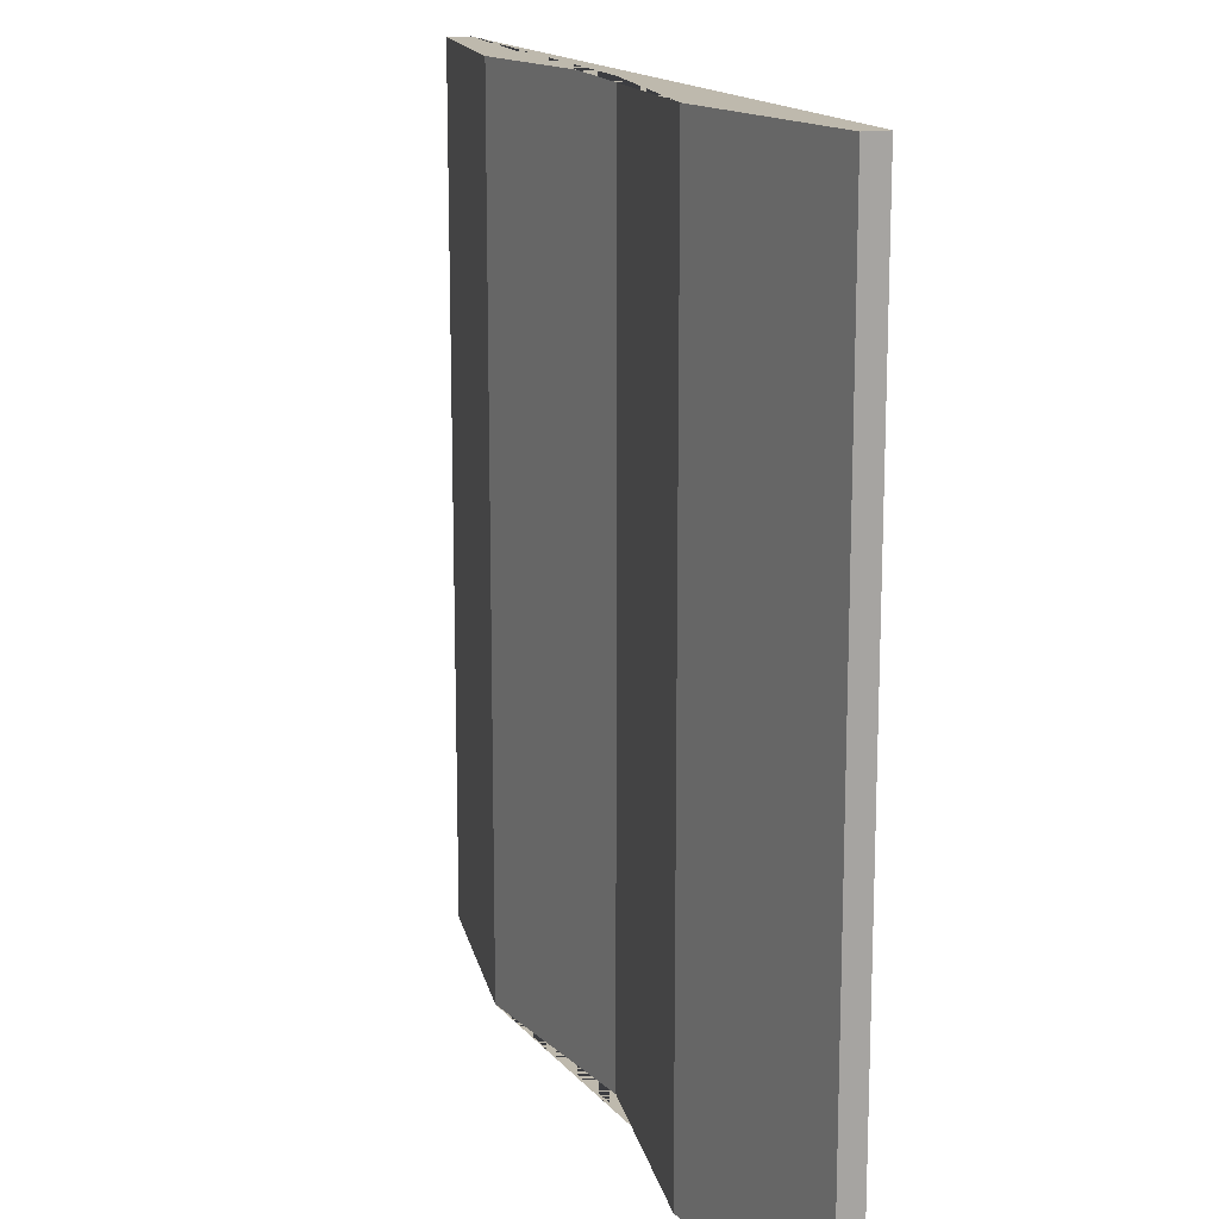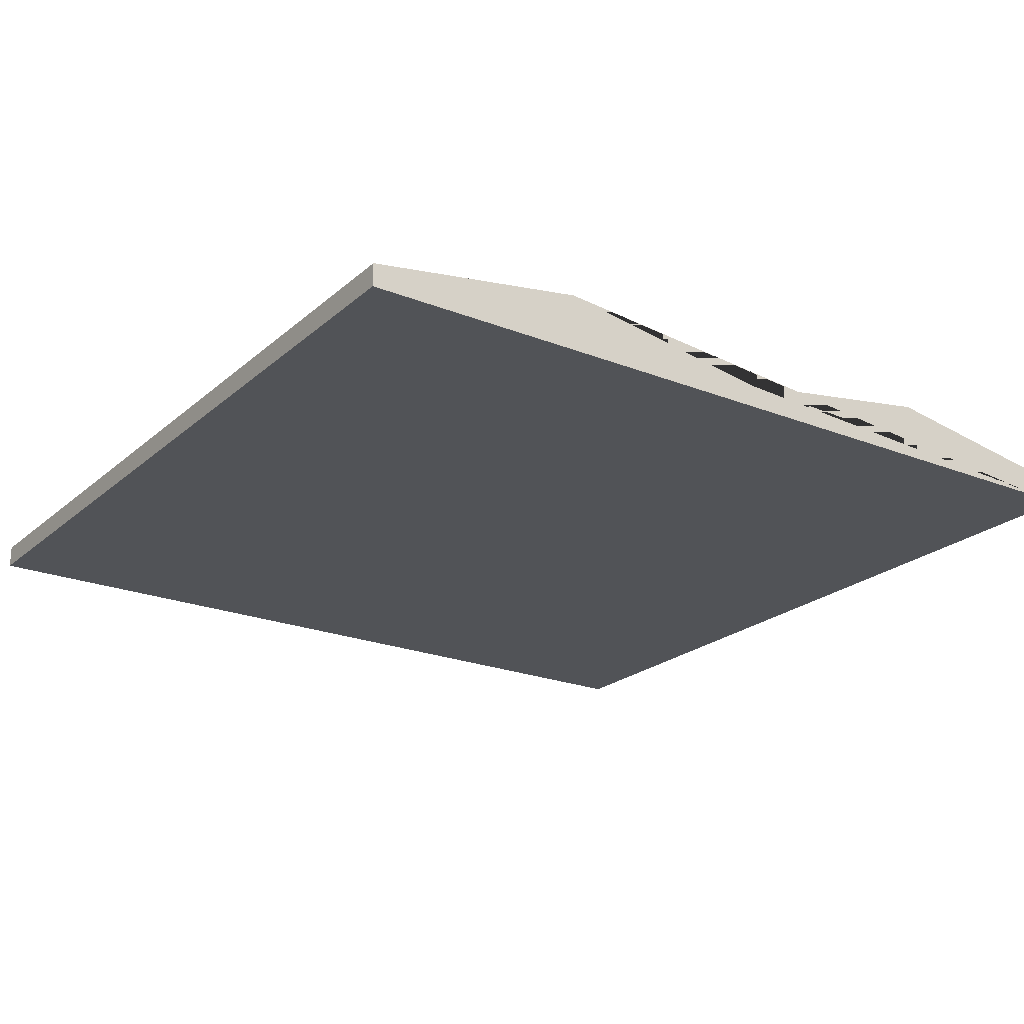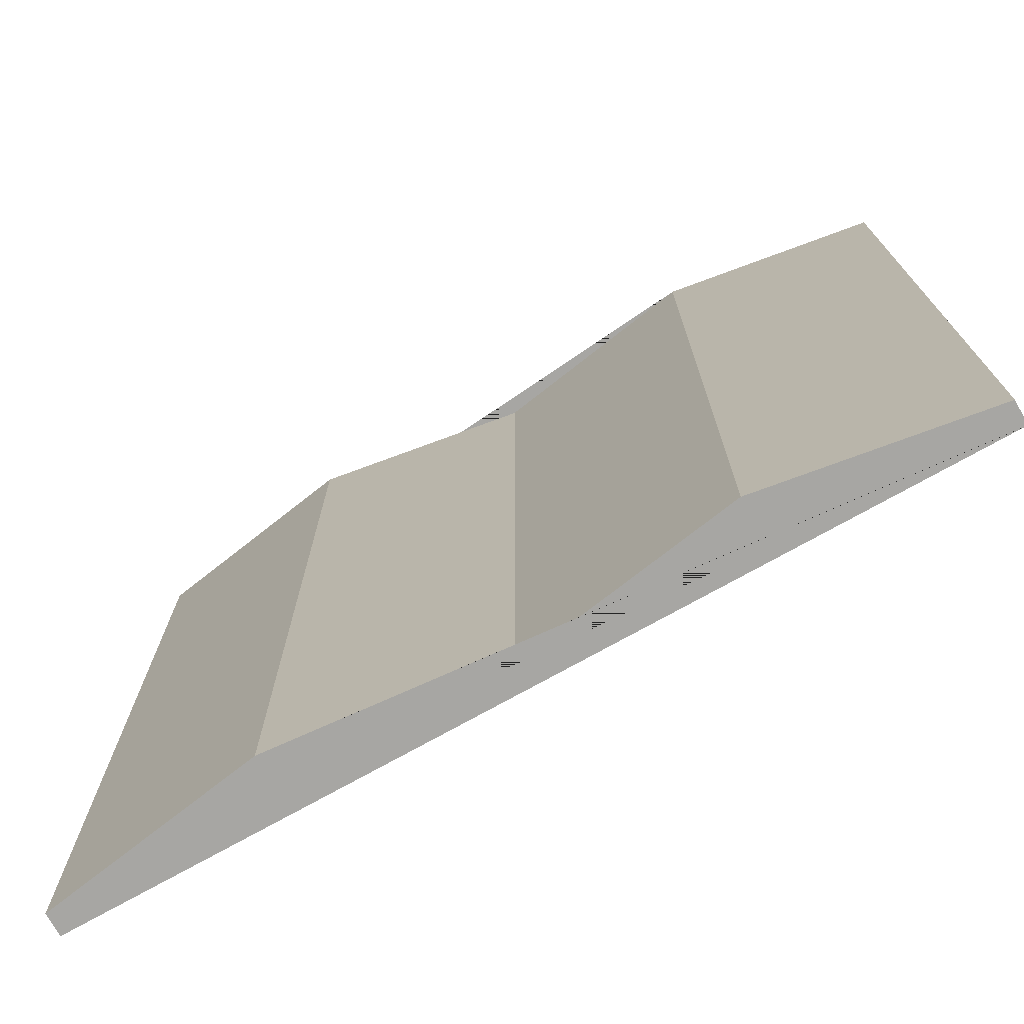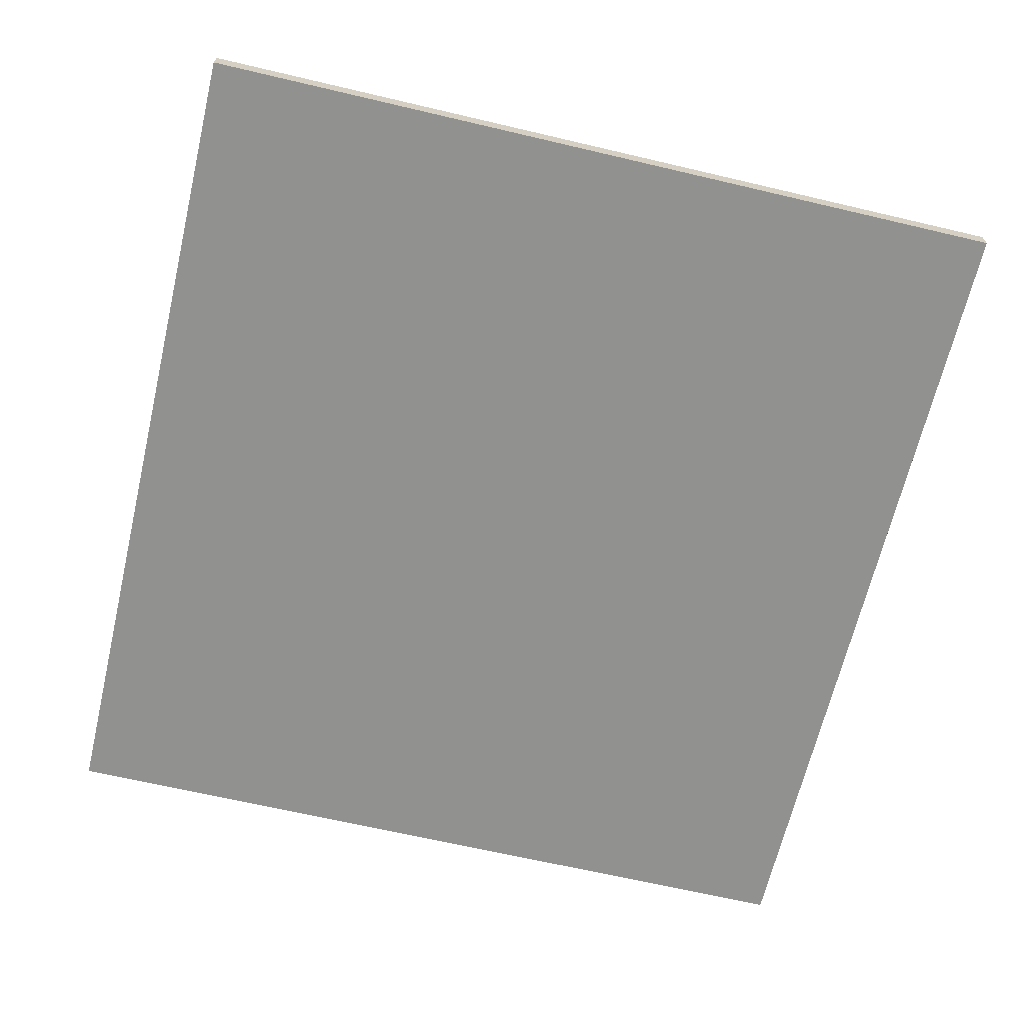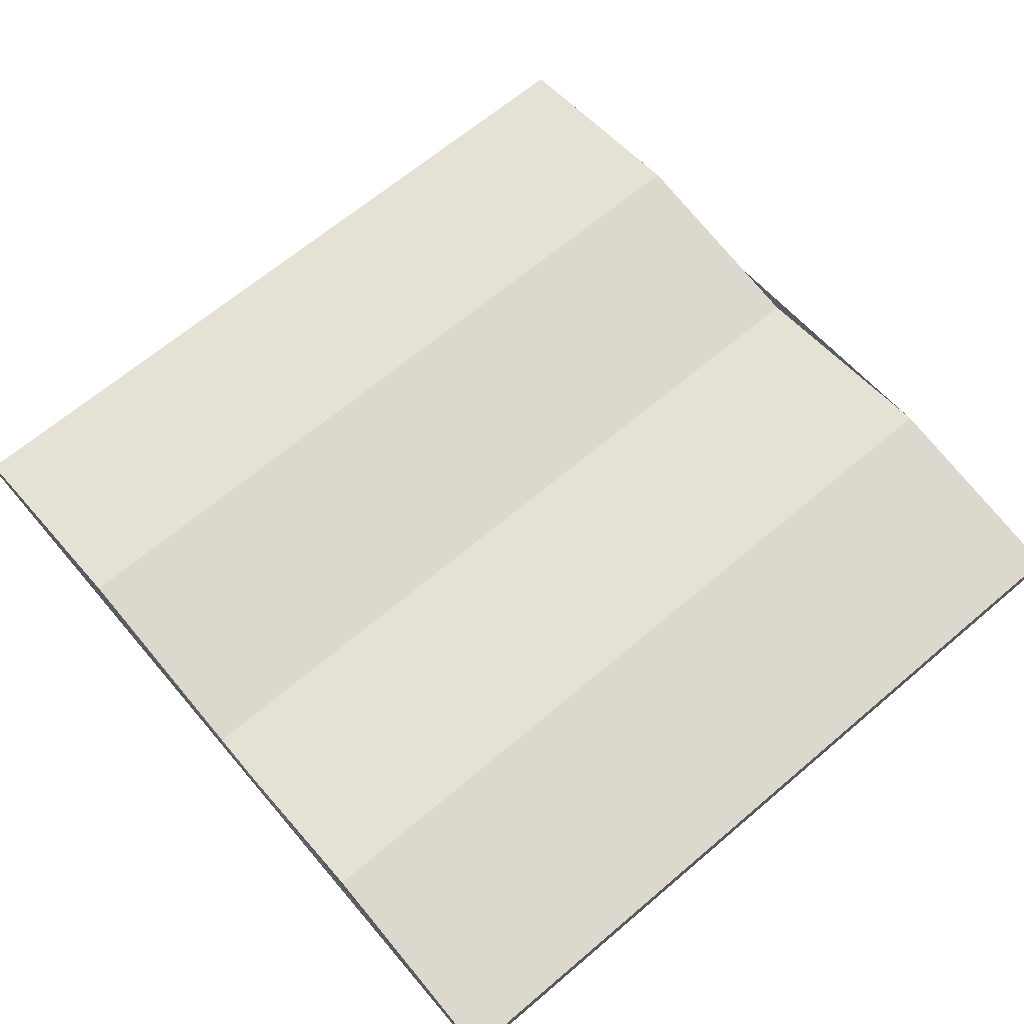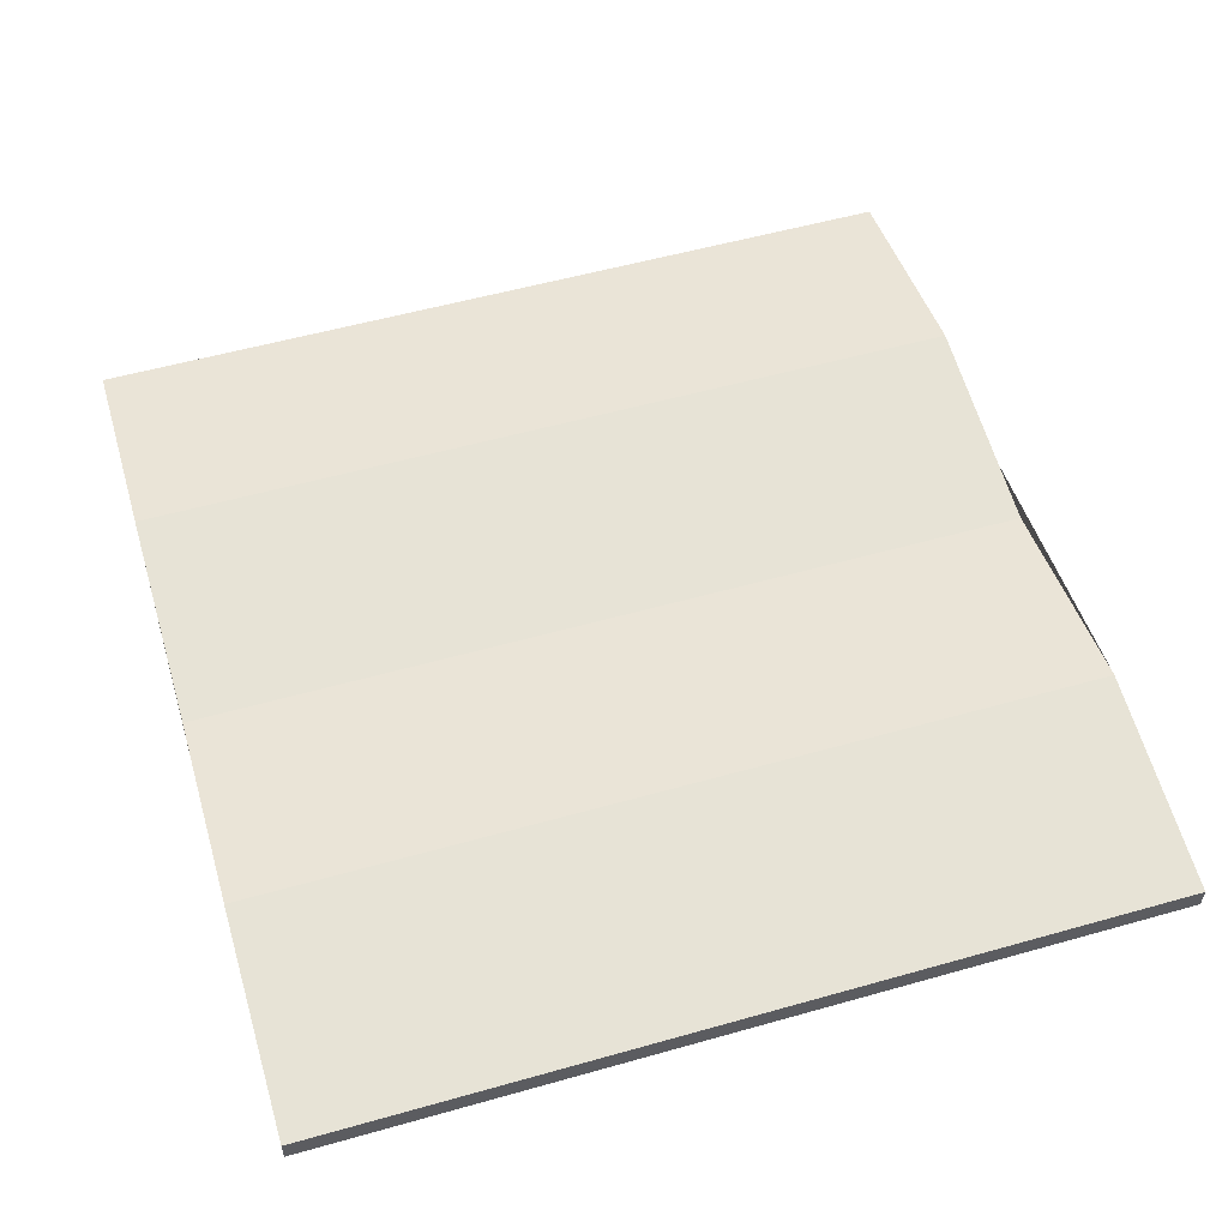
<metadata>
{"format":"obj","ext":"obj","renderer":"f3d","projection":"perspective","resolution":1024,"background":"white","views":[{"elev":15.1,"azim":-110.3,"up":"+Z"},{"elev":-22.2,"azim":-34.5,"up":"+Y"},{"elev":-74.1,"azim":-150.7,"up":"+Z"},{"elev":-66.0,"azim":76.7,"up":"+Y"},{"elev":66.2,"azim":-130.4,"up":"+Y"},{"elev":55.0,"azim":73.4,"up":"+Y"}]}
</metadata>
<code>
o Cube
v 2.142 0.05627 -2.061
v 2.142 -0.05627 -2.061
v 2.142 0.05627 2.061
v 2.142 -0.05627 2.061
v -2.142 0.05627 -2.061
v -2.142 -0.05627 -2.061
v -2.142 0.05627 2.061
v -2.142 -0.05627 2.061
v 0 0.05627 -2.061
v 0 0.05627 2.061
v -1.071 0.2249 2.061
v -1.071 0.2249 -2.061
v 1.071 0.2249 -2.061
v 1.071 0.2249 2.061
f 12 5 7 11
f 4 3 14 10 11 7 8
f 8 7 5 6
f 6 2 4 8
f 2 1 3 4
f 6 5 12 9 13 1 2
f 13 9 10 14
f 9 12 11 10
f 1 13 14 3

</code>
